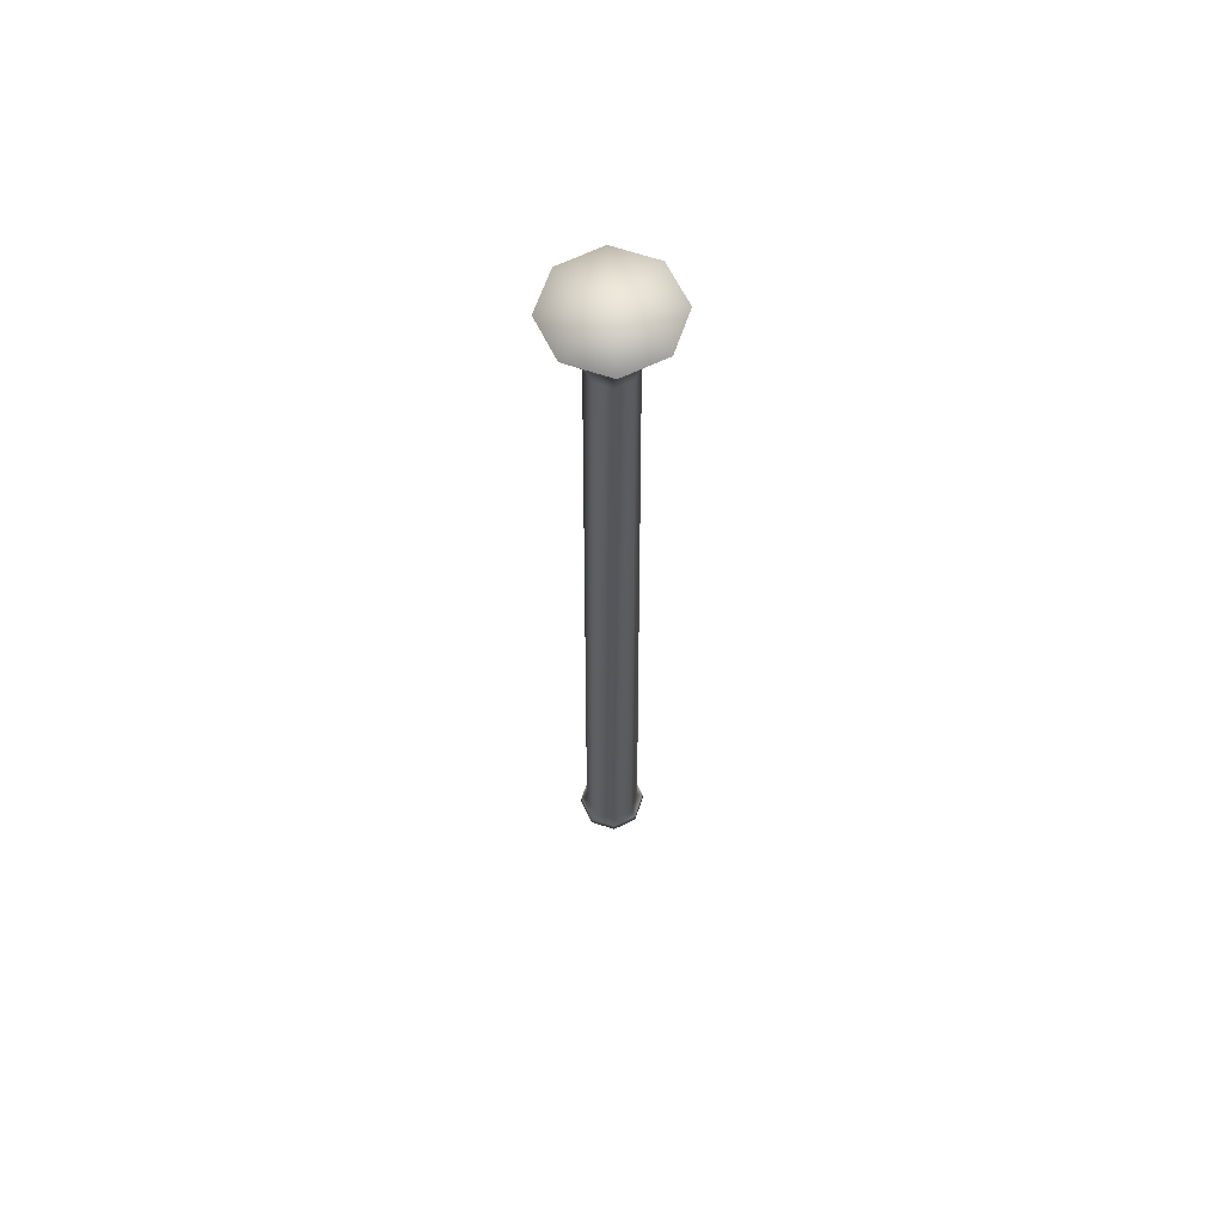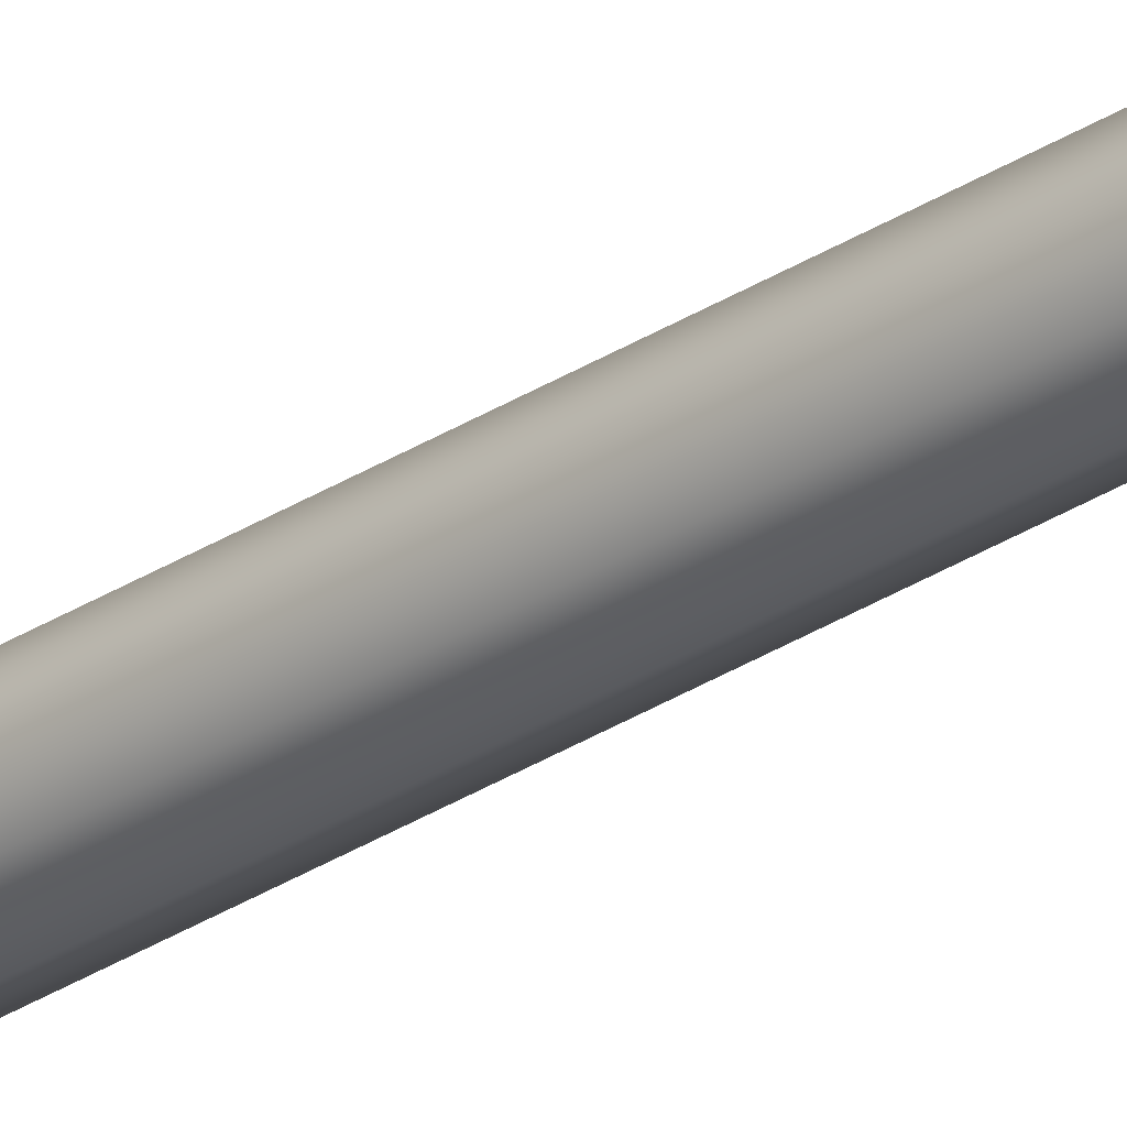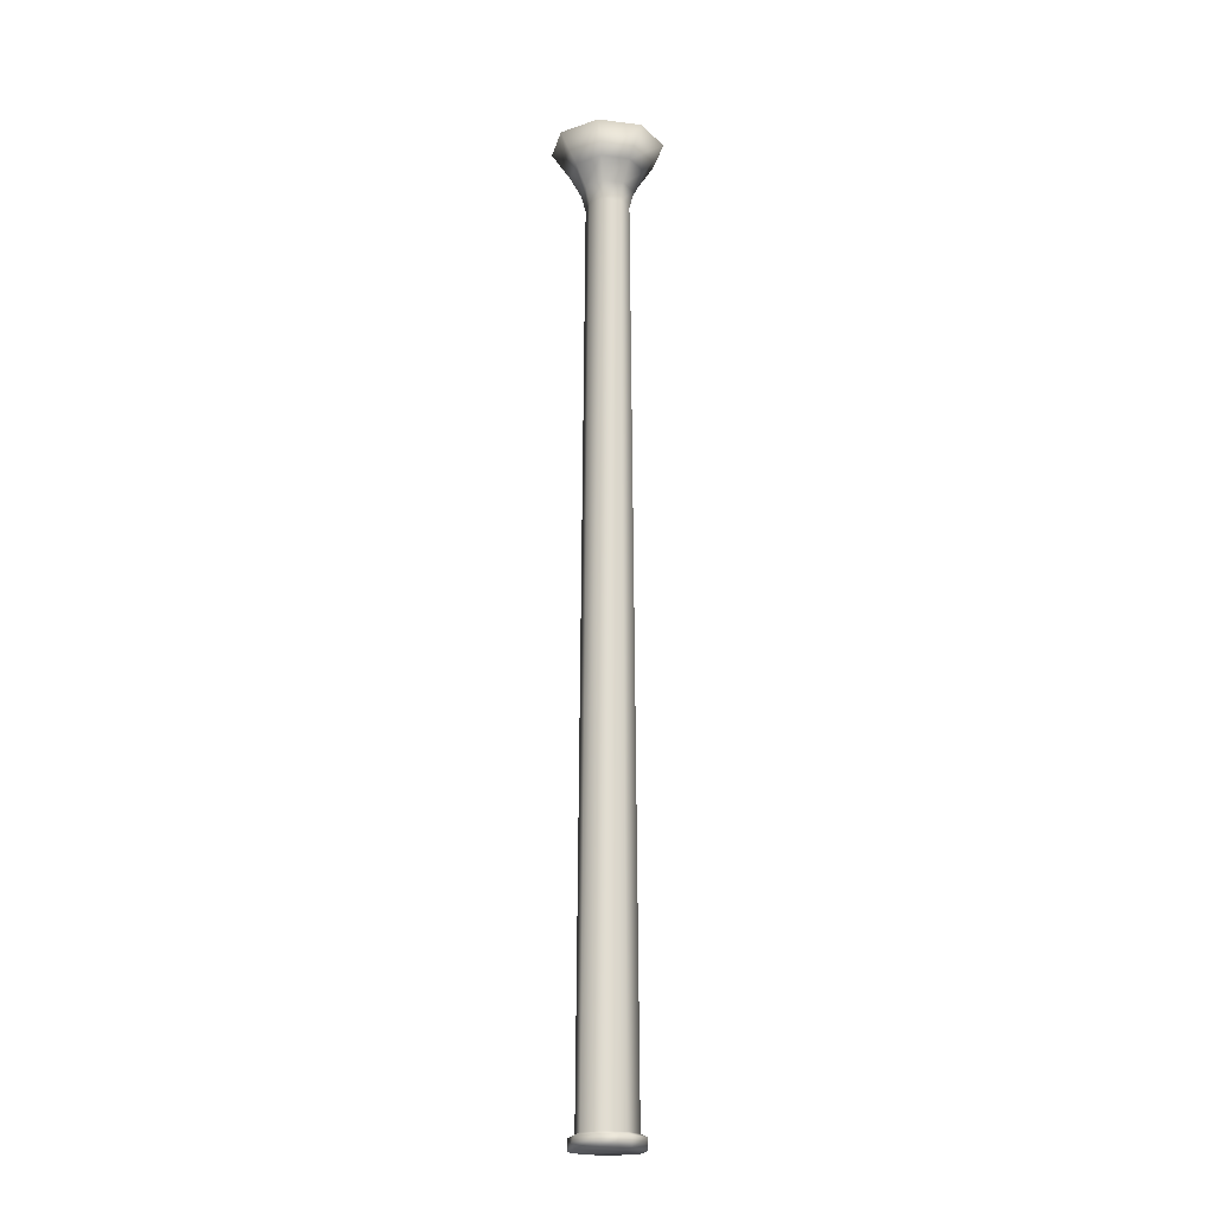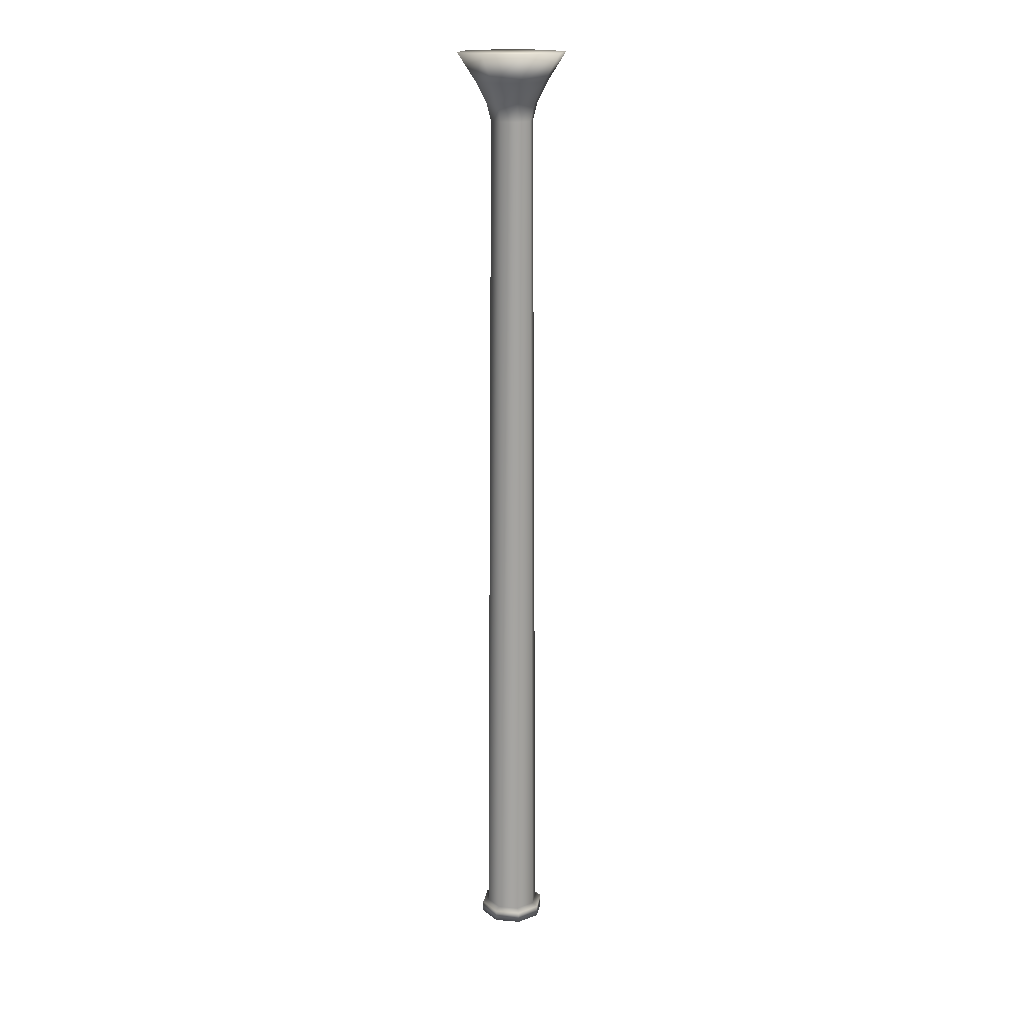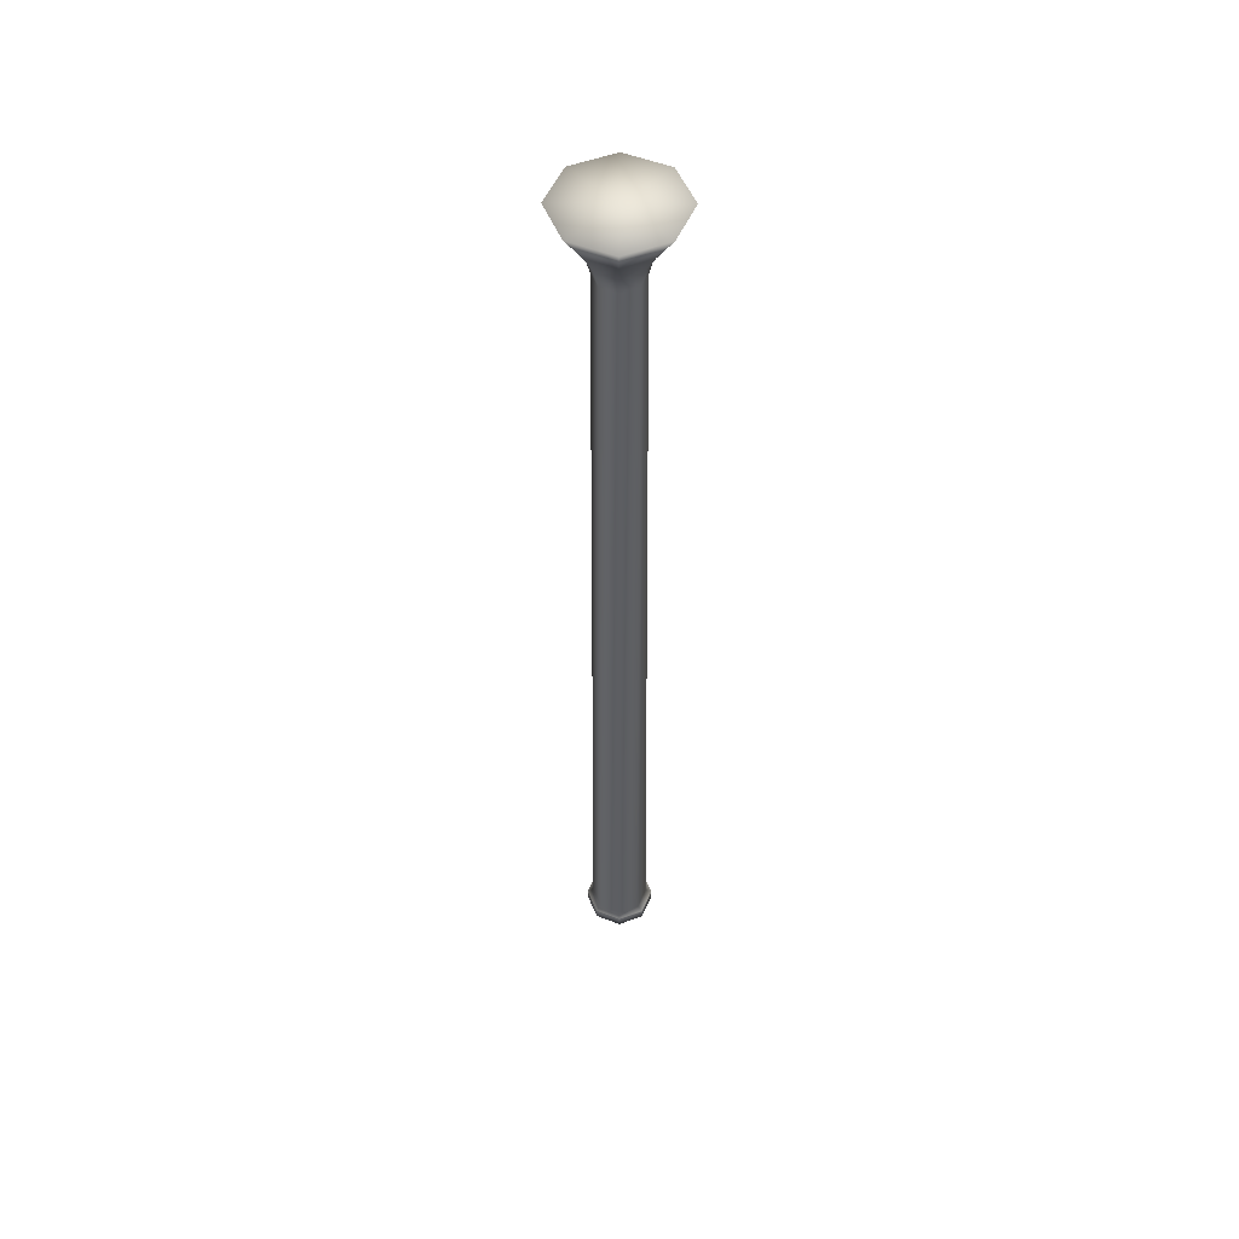
<metadata>
{"format":"obj","ext":"obj","renderer":"f3d","projection":"perspective","resolution":1024,"background":"white","views":[{"elev":64.2,"azim":176.4,"up":"+Y"},{"elev":-30.1,"azim":133.5,"up":"+Z"},{"elev":-20.0,"azim":-35.5,"up":"+Y"},{"elev":17.4,"azim":-12.9,"up":"+Y"},{"elev":51.9,"azim":45.5,"up":"+Y"}]}
</metadata>
<code>
v 0.08249 0.025 0.9319
v 0.08249 0.025 0.9175
v 0.0753 0.03517 0.9552
v 0.05373 0.03517 0.9463
v 0.05373 0.025 0.9463
v 0.0753 0.025 0.9552
v 0.0448 0.03517 0.9247
v 0.0448 0.025 0.9247
v 0.05373 0.03517 0.9032
v 0.05373 0.025 0.9032
v 0.0753 0.03517 0.8942
v 0.0753 0.025 0.8942
v 0.09687 0.03517 0.9032
v 0.09687 0.025 0.9032
v 0.1058 0.03517 0.9247
v 0.1058 0.025 0.9247
v 0.09687 0.03517 0.9463
v 0.09687 0.025 0.9463
v 0.0753 0.03771 0.9497
v 0.05762 0.03771 0.9424
v 0.0503 0.03771 0.9247
v 0.05762 0.03771 0.9071
v 0.0753 0.03771 0.8997
v 0.09298 0.03771 0.9071
v 0.1003 0.03771 0.9247
v 0.09298 0.03771 0.9424
v 0.0753 0.8289 0.9442
v 0.06153 0.8289 0.9385
v 0.05582 0.829 0.9247
v 0.06152 0.829 0.911
v 0.0753 0.829 0.9053
v 0.08907 0.829 0.911
v 0.09478 0.829 0.9247
v 0.08908 0.8289 0.9385
v 0.0753 0.8449 0.9484
v 0.05858 0.8449 0.9415
v 0.05166 0.8449 0.9247
v 0.05858 0.8449 0.908
v 0.0753 0.8449 0.9011
v 0.09201 0.8449 0.908
v 0.09894 0.8449 0.9247
v 0.09202 0.8449 0.9415
v 0.0753 0.8637 0.9582
v 0.05161 0.8637 0.9484
v 0.04179 0.8637 0.9247
v 0.05161 0.8637 0.9011
v 0.0753 0.8637 0.8912
v 0.09899 0.8637 0.901
v 0.1088 0.8637 0.9247
v 0.099 0.8637 0.9484
v 0.0753 0.8892 0.975
v 0.03977 0.8892 0.9603
v 0.02504 0.8892 0.9247
v 0.03976 0.8892 0.8892
v 0.07529 0.8892 0.8745
v 0.1108 0.8892 0.8892
v 0.1256 0.8892 0.9247
v 0.1108 0.8892 0.9603
v 0.0753 0.8892 0.9247
f 16 1 2
f 16 18 1
f 14 2 12
f 6 1 18
f 8 10 2
f 1 6 5
f 10 12 2
f 1 8 2
f 1 5 8
f 16 2 14
f 58 59 51
f 57 59 58
f 56 59 57
f 55 59 56
f 54 59 55
f 53 59 54
f 52 59 53
f 51 59 52
f 58 43 50
f 51 43 58
f 57 50 49
f 58 50 57
f 56 49 48
f 57 49 56
f 55 48 47
f 56 48 55
f 54 47 46
f 55 47 54
f 53 46 45
f 54 46 53
f 52 45 44
f 53 45 52
f 51 44 43
f 52 44 51
f 50 35 42
f 43 35 50
f 49 42 41
f 50 42 49
f 48 41 40
f 49 41 48
f 47 40 39
f 48 40 47
f 46 39 38
f 47 39 46
f 45 38 37
f 46 38 45
f 44 37 36
f 45 37 44
f 43 36 35
f 44 36 43
f 42 27 34
f 35 27 42
f 41 34 33
f 42 34 41
f 40 33 32
f 41 33 40
f 39 32 31
f 40 32 39
f 38 31 30
f 39 31 38
f 37 30 29
f 38 30 37
f 36 29 28
f 37 29 36
f 35 28 27
f 36 28 35
f 34 19 26
f 27 19 34
f 33 26 25
f 34 26 33
f 32 25 24
f 33 25 32
f 31 24 23
f 32 24 31
f 30 23 22
f 31 23 30
f 29 22 21
f 30 22 29
f 28 21 20
f 29 21 28
f 27 20 19
f 28 20 27
f 26 3 17
f 19 3 26
f 25 17 15
f 26 17 25
f 24 15 13
f 25 15 24
f 23 13 11
f 24 13 23
f 22 11 9
f 23 11 22
f 21 9 7
f 22 9 21
f 20 7 4
f 21 7 20
f 19 4 3
f 20 4 19
f 17 6 18
f 3 6 17
f 15 18 16
f 17 18 15
f 13 16 14
f 15 16 13
f 11 14 12
f 13 14 11
f 9 12 10
f 11 12 9
f 7 10 8
f 9 10 7
f 4 8 5
f 7 8 4
f 3 5 6
f 4 5 3

</code>
